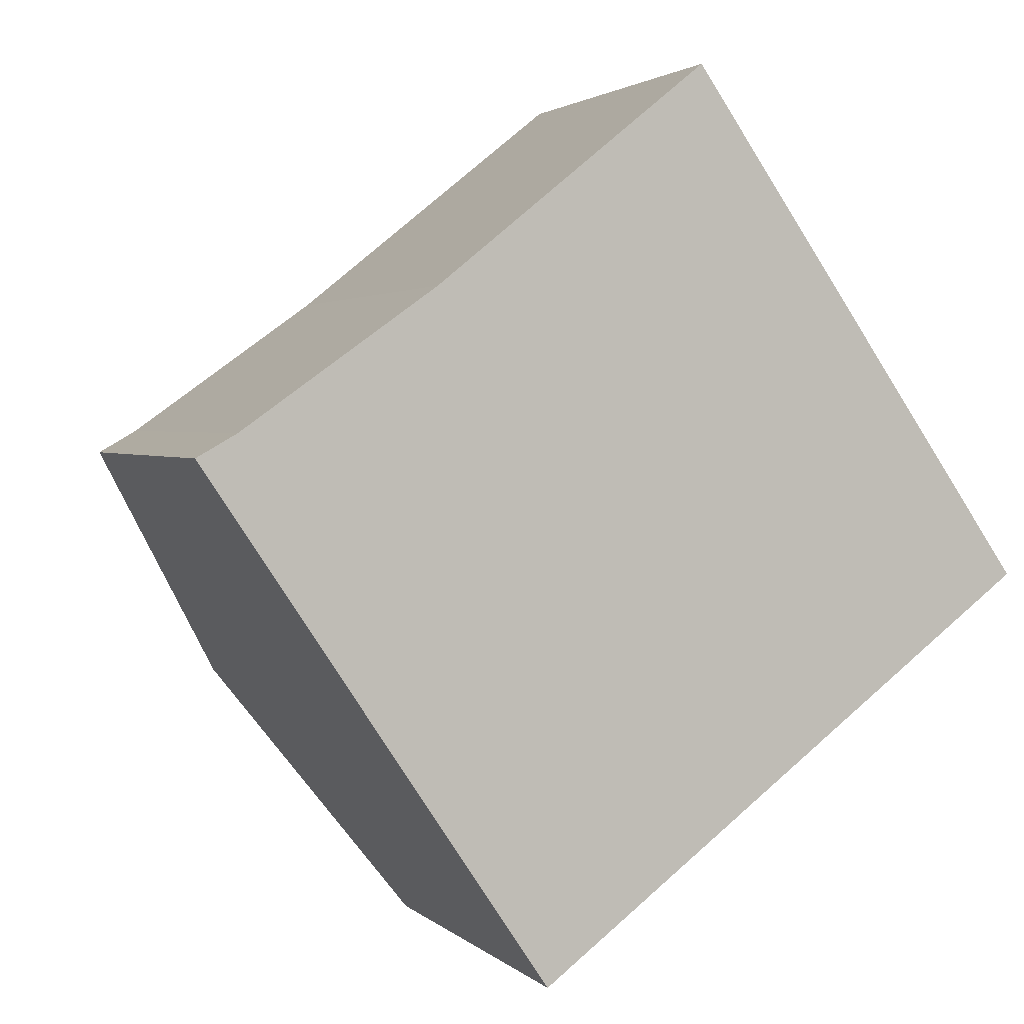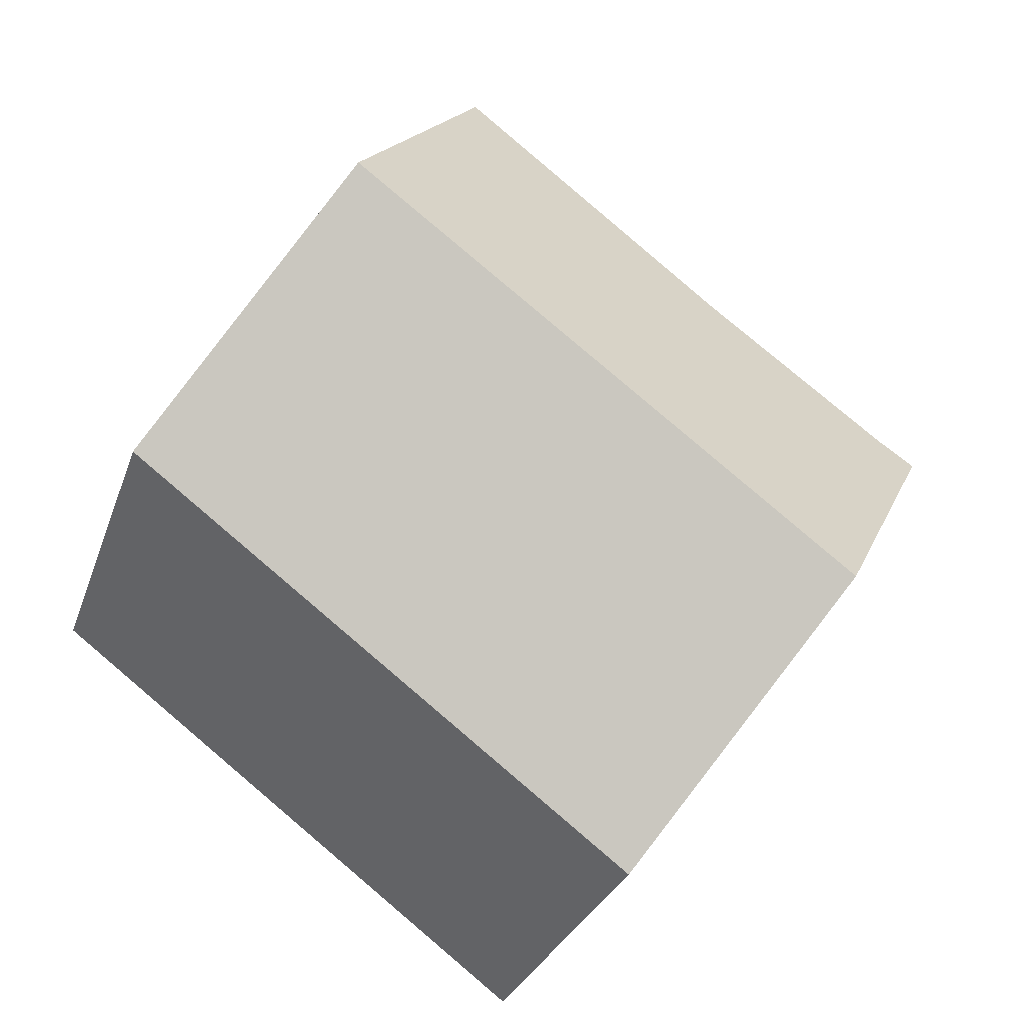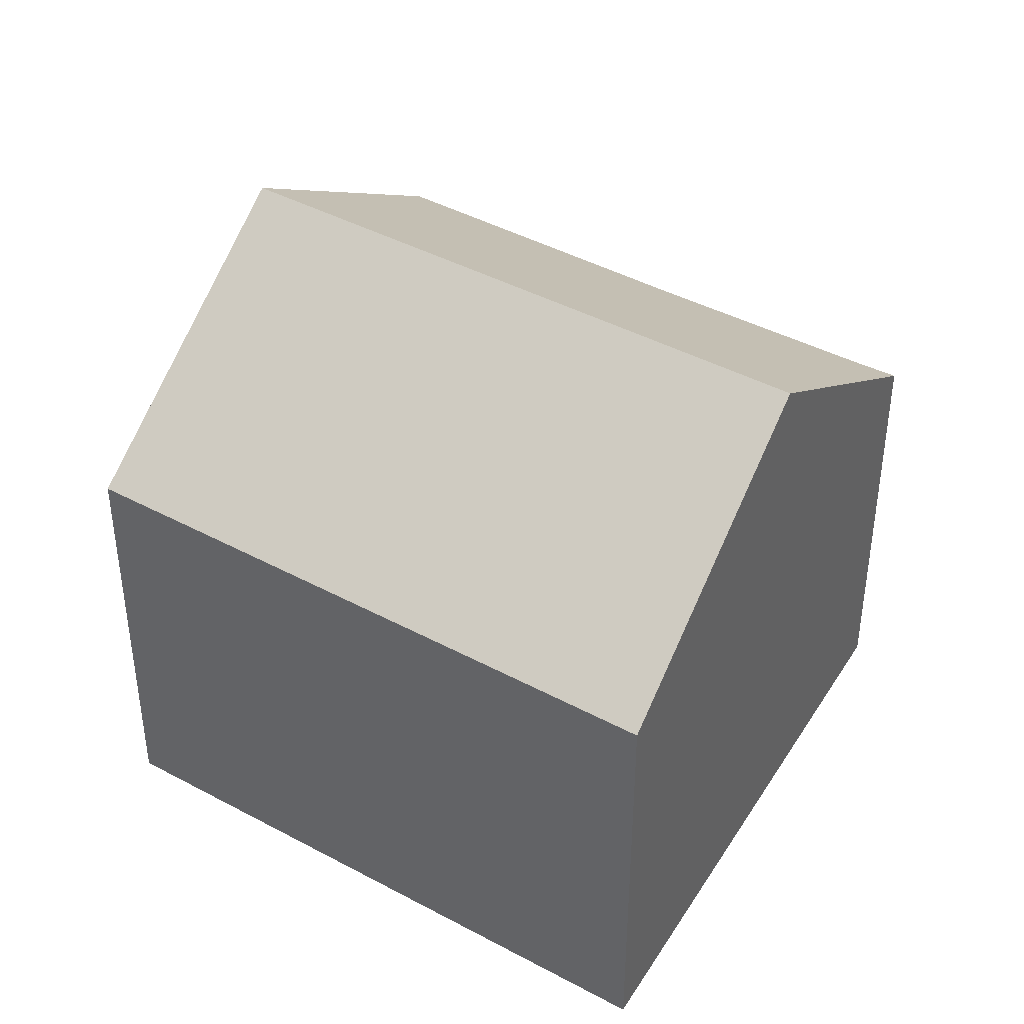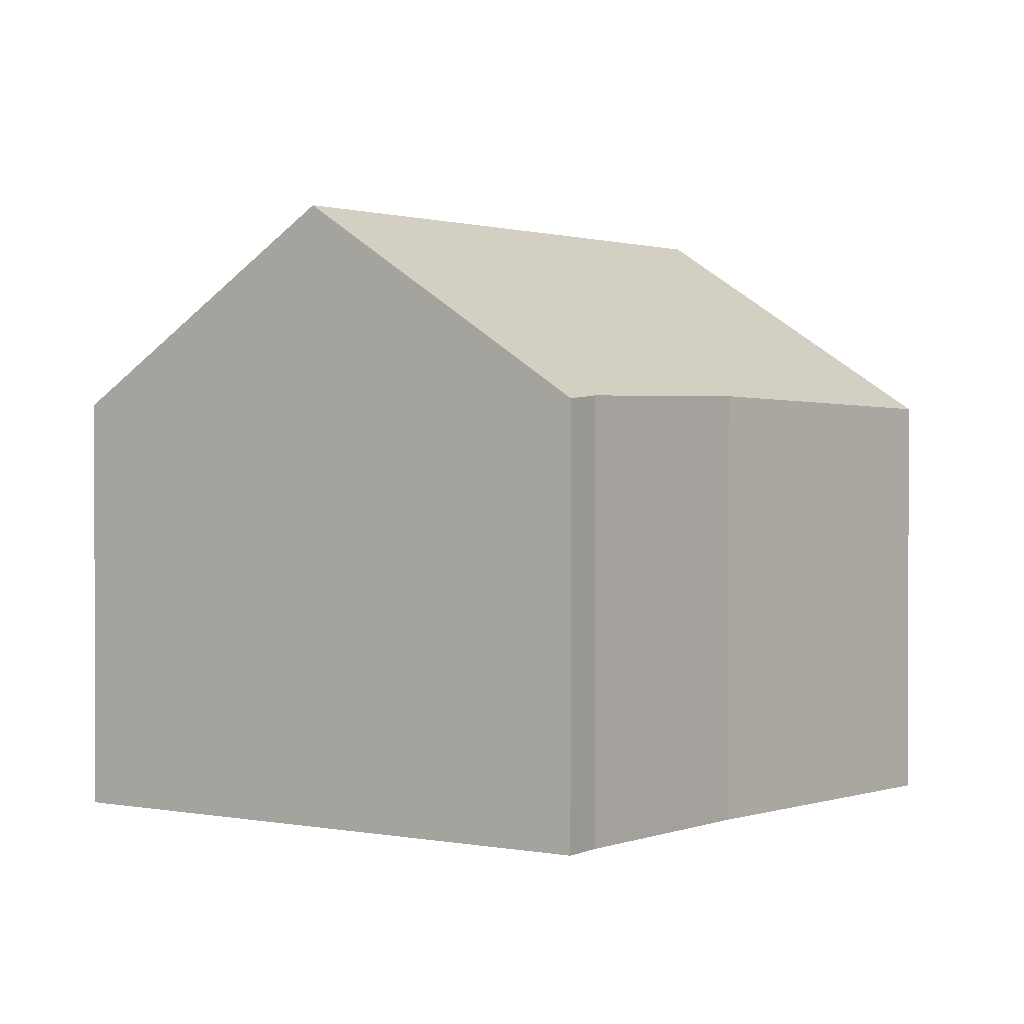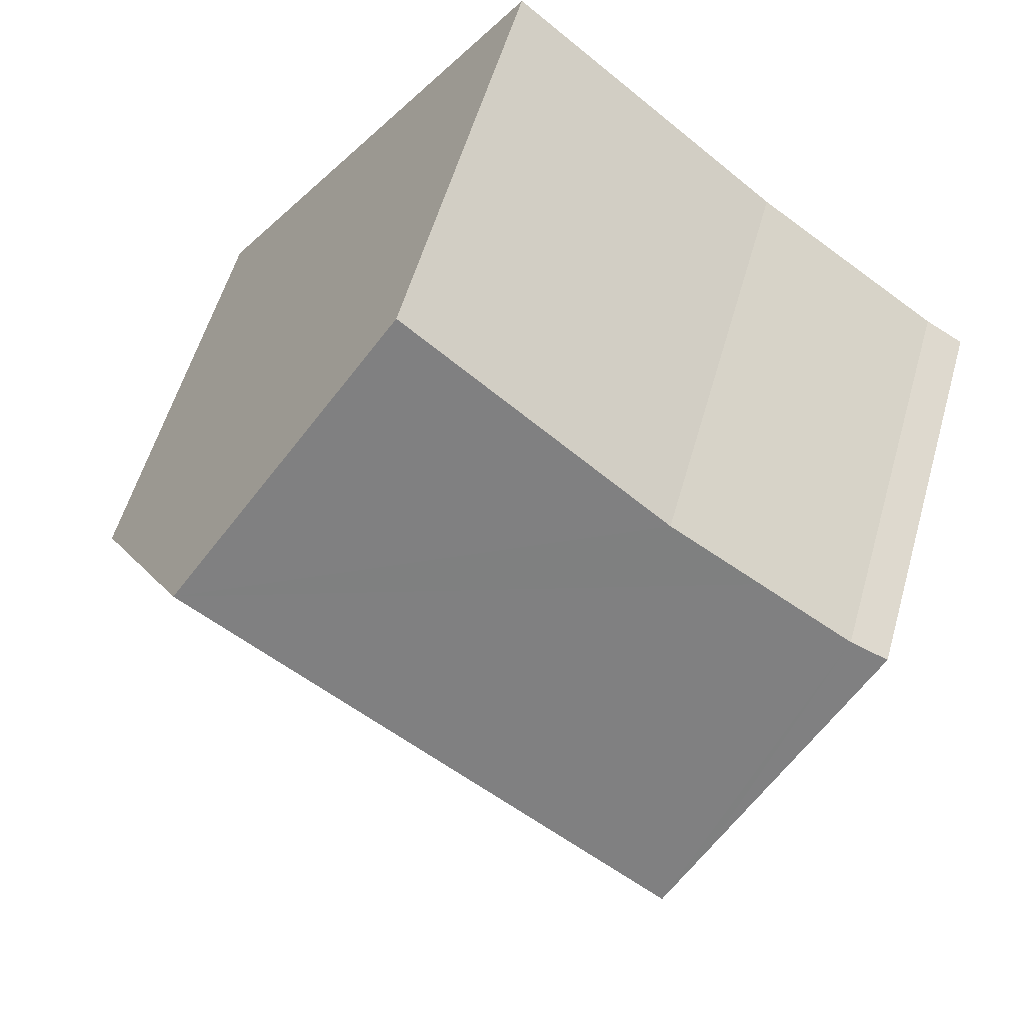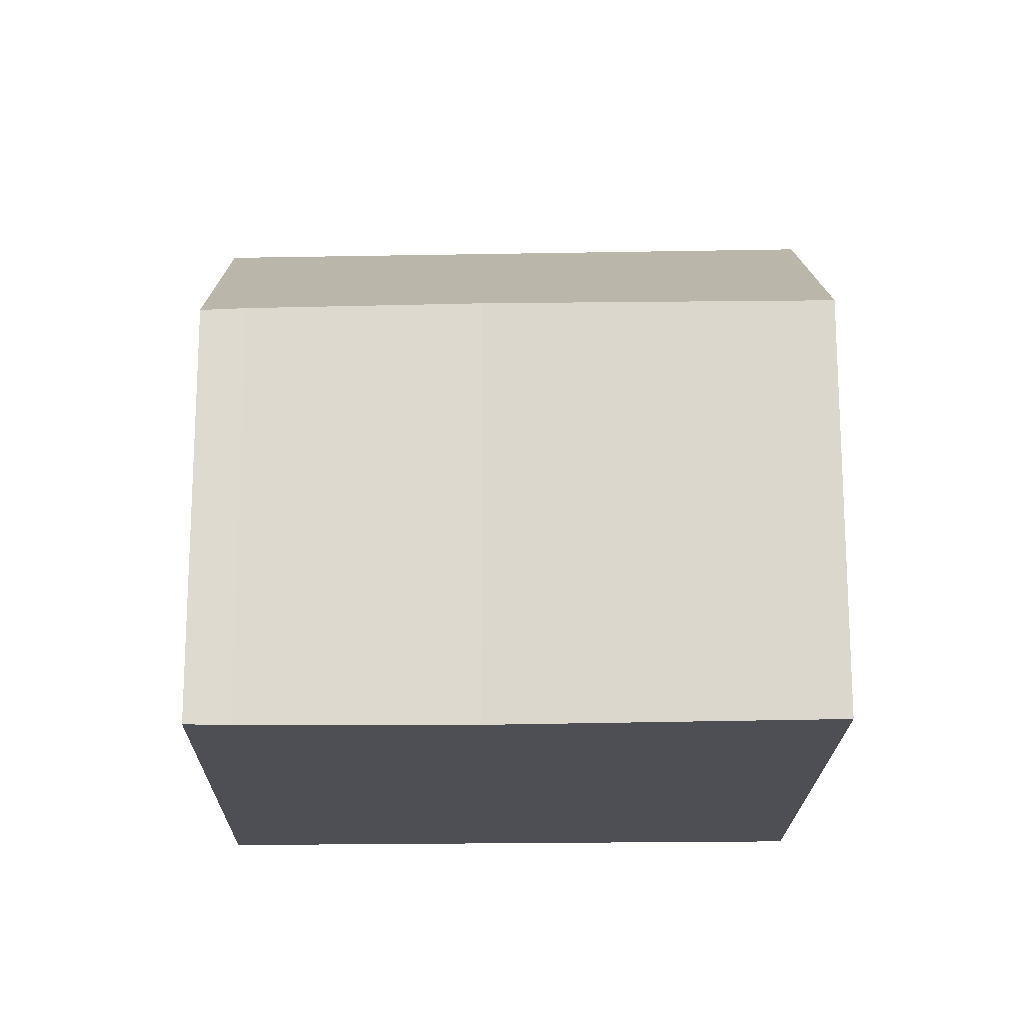
<metadata>
{"format":"obj","ext":"obj","renderer":"f3d","projection":"perspective","resolution":1024,"background":"white","views":[{"elev":2.2,"azim":-21.1,"up":"+Z"},{"elev":-28.4,"azim":163.2,"up":"+Z"},{"elev":42.3,"azim":175.6,"up":"+Y"},{"elev":1.1,"azim":-88.5,"up":"+Y"},{"elev":55.8,"azim":-164.2,"up":"+Z"},{"elev":-18.4,"azim":-35.1,"up":"+Y"}]}
</metadata>
<code>
v  13.81 6.895 -2.005
v  2.796 10.05 -4.159
v  10.99 10.05 2.062
v  13.54 6.895 -2.208
v  5.559 6.895 -8.267
v  0.643 6.917 0.368
v  2.232 9.402 -3.32
v  0 6.856 4.198e-16
v  2.232 6.955 1.5
v  3.763 6.992 2.591
v  8.156 6.878 6.151
v  0.643 -2.253e-17 0.368
v  0 0 0
v  3.763 -1.587e-16 2.591
v  2.232 -9.185e-17 1.5
v  8.156 -3.766e-16 6.151
v  10.99 -1.263e-16 2.062
v  13.81 1.228e-16 -2.005
v  5.559 5.062e-16 -8.267
v  13.54 1.352e-16 -2.208
v  2.796 2.547e-16 -4.159
v  2.232 2.033e-16 -3.32
g defaultobject
f 1 2 3
f 2 1 4
f 2 4 5
f 6 7 8
f 7 6 2
f 2 6 3
f 3 6 9
f 3 9 10
f 3 10 11
f 8 12 6
f 12 8 13
f 12 9 6
f 9 12 10
f 10 12 14
f 14 12 15
f 14 11 10
f 11 14 16
f 16 3 11
f 3 16 1
f 1 16 17
f 1 17 18
f 18 4 1
f 4 18 5
f 5 18 19
f 19 18 20
f 19 2 5
f 2 19 7
f 7 19 8
f 8 19 21
f 8 21 13
f 13 21 22
f 17 20 18
f 20 17 19
f 19 17 16
f 19 16 14
f 19 14 21
f 21 14 15
f 21 15 12
f 21 12 22
f 22 12 13

</code>
